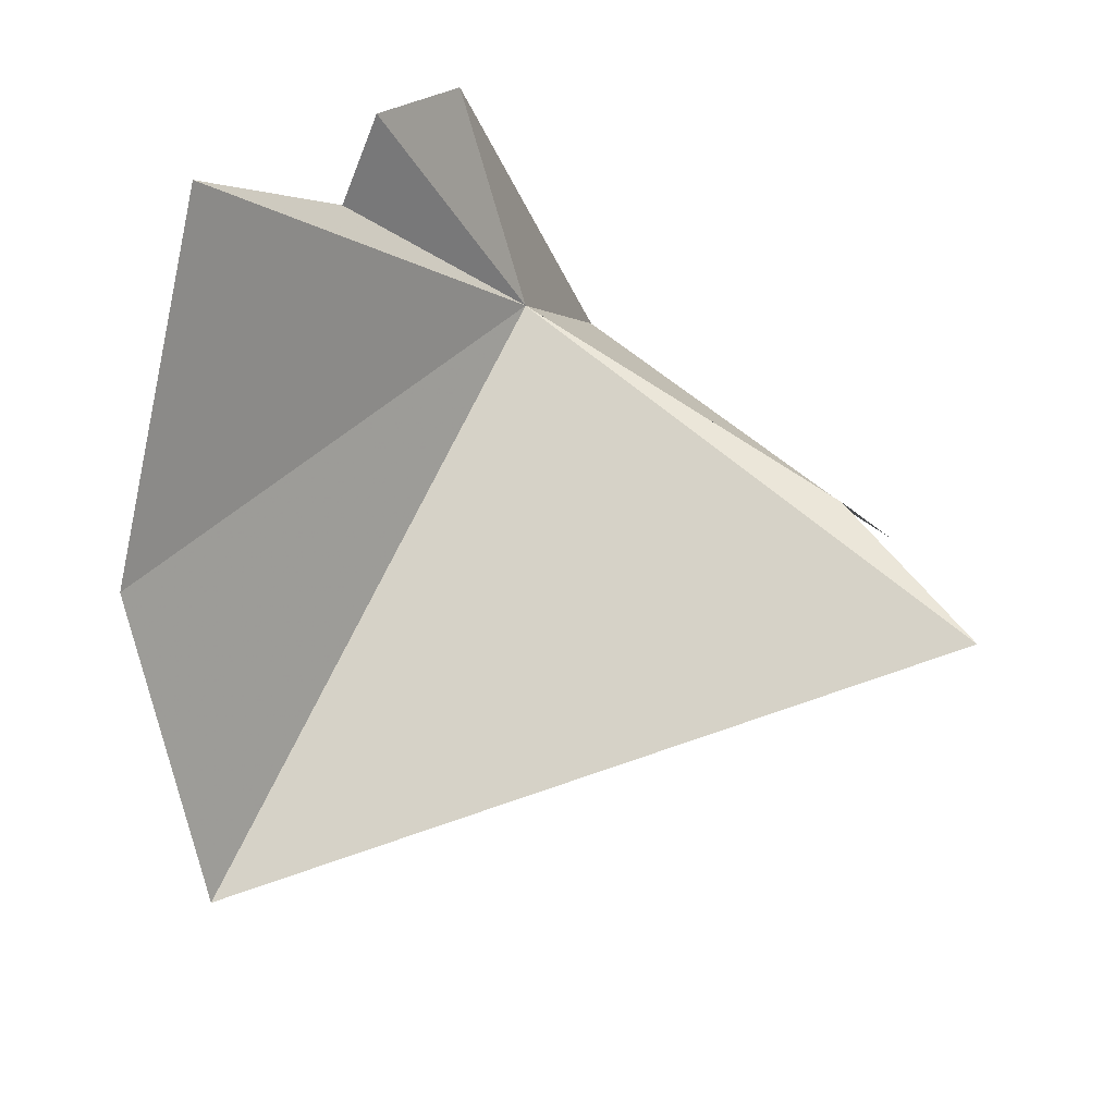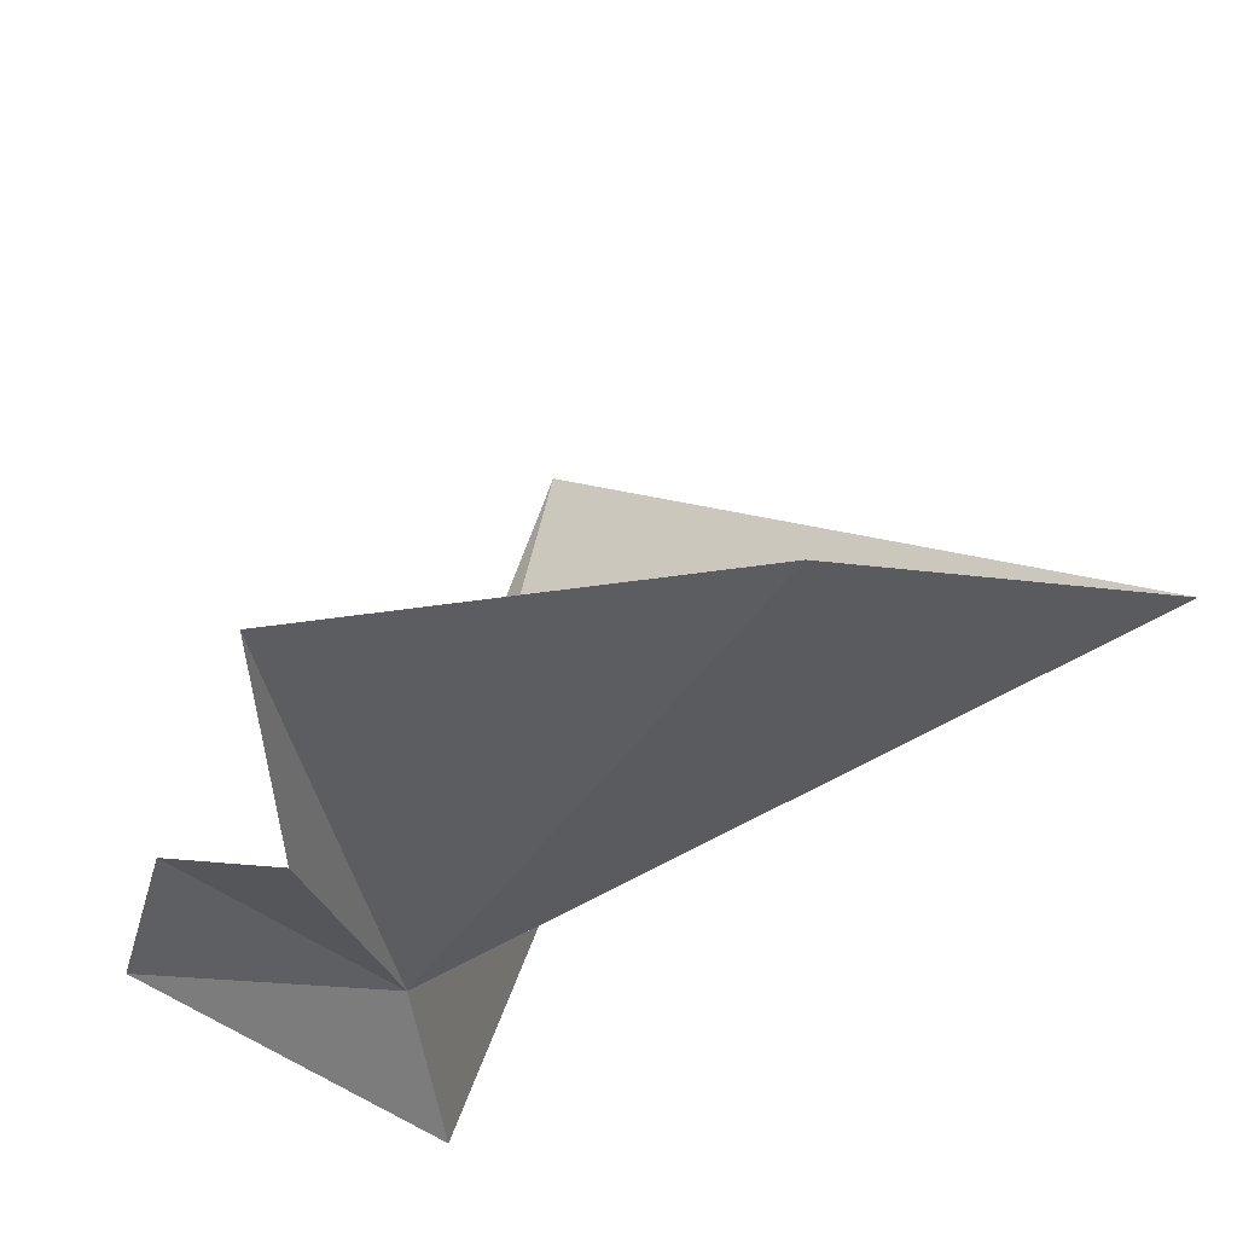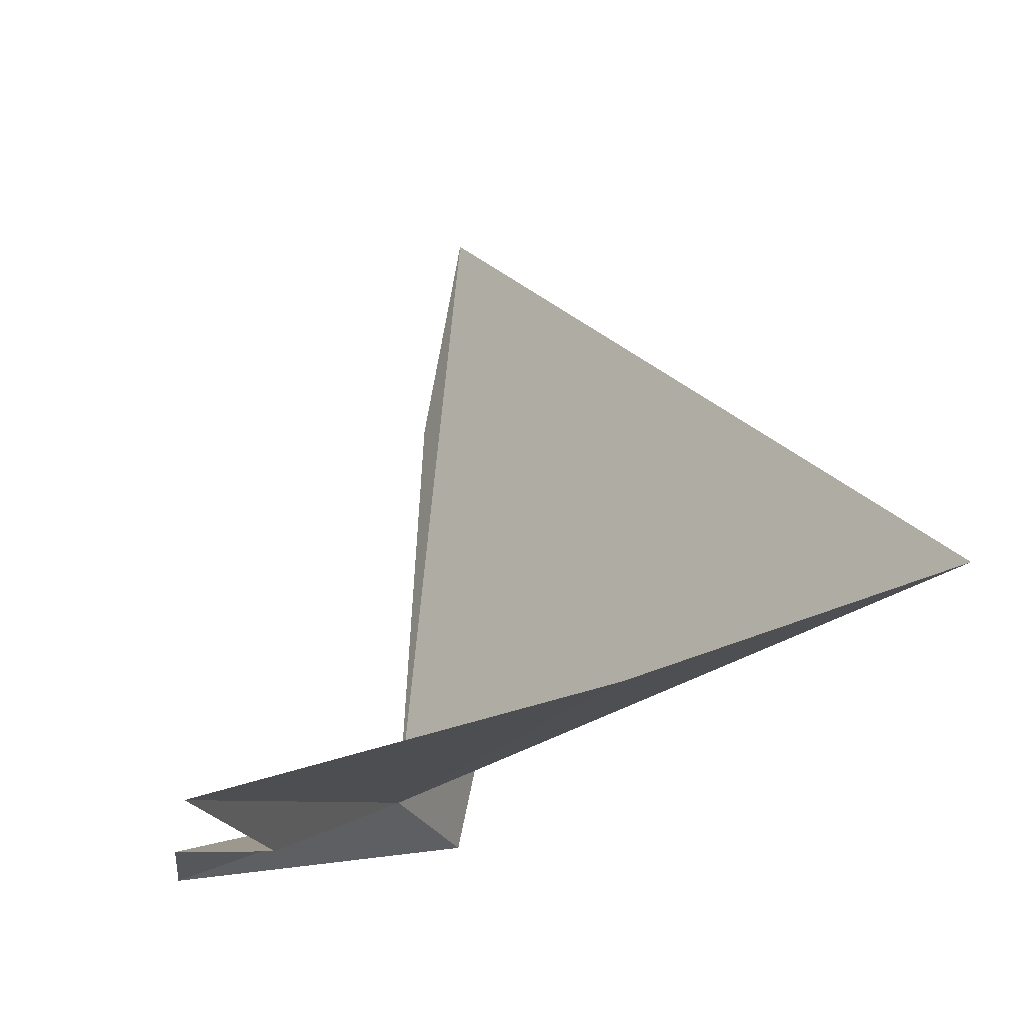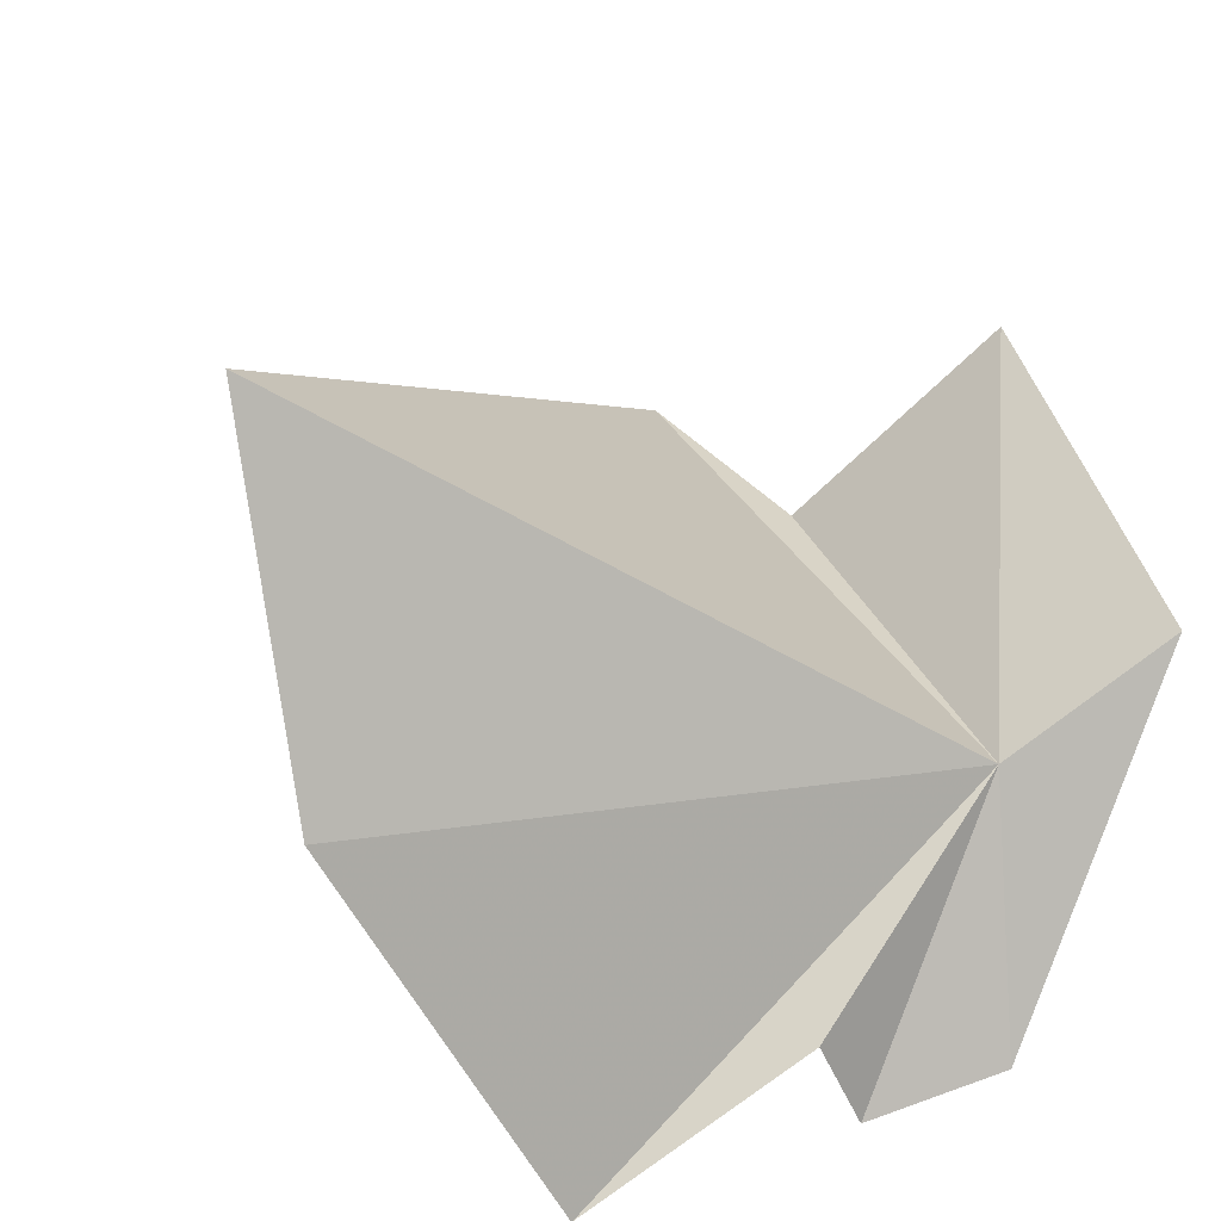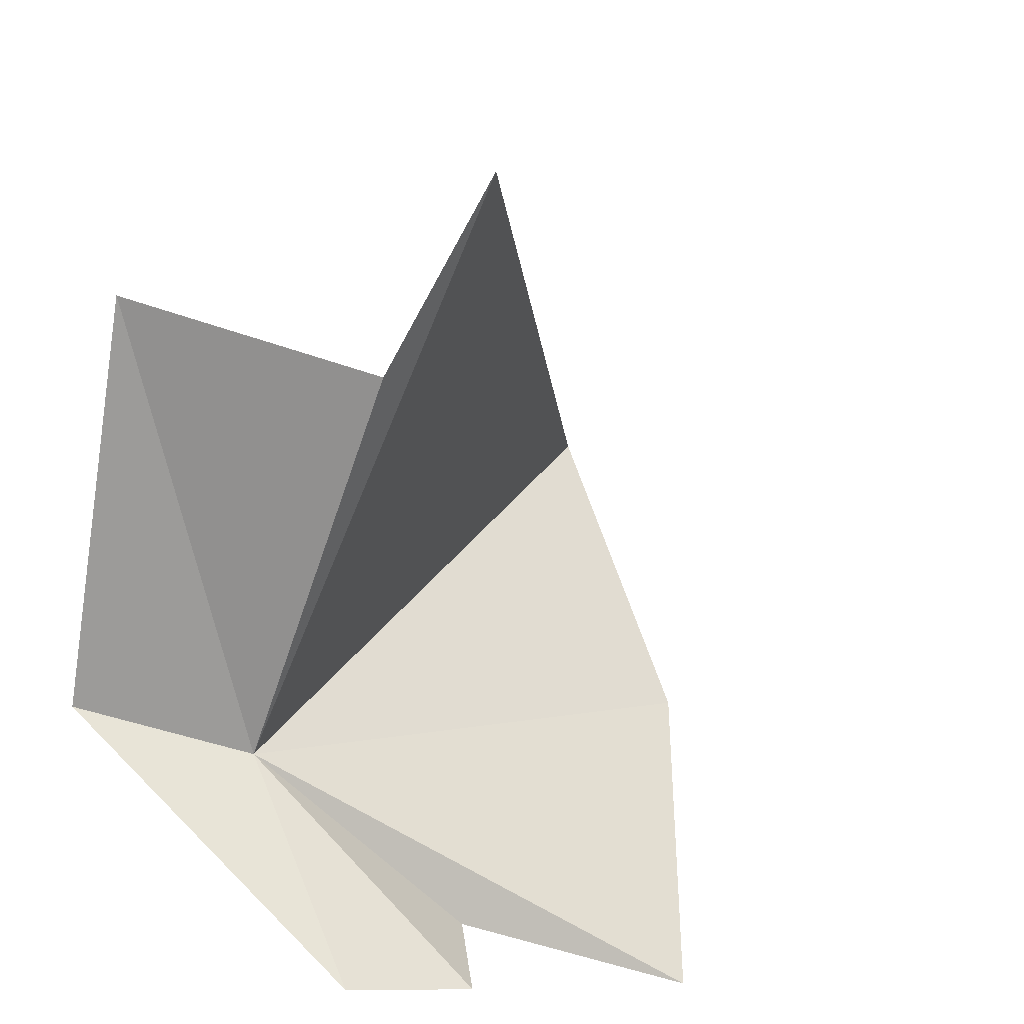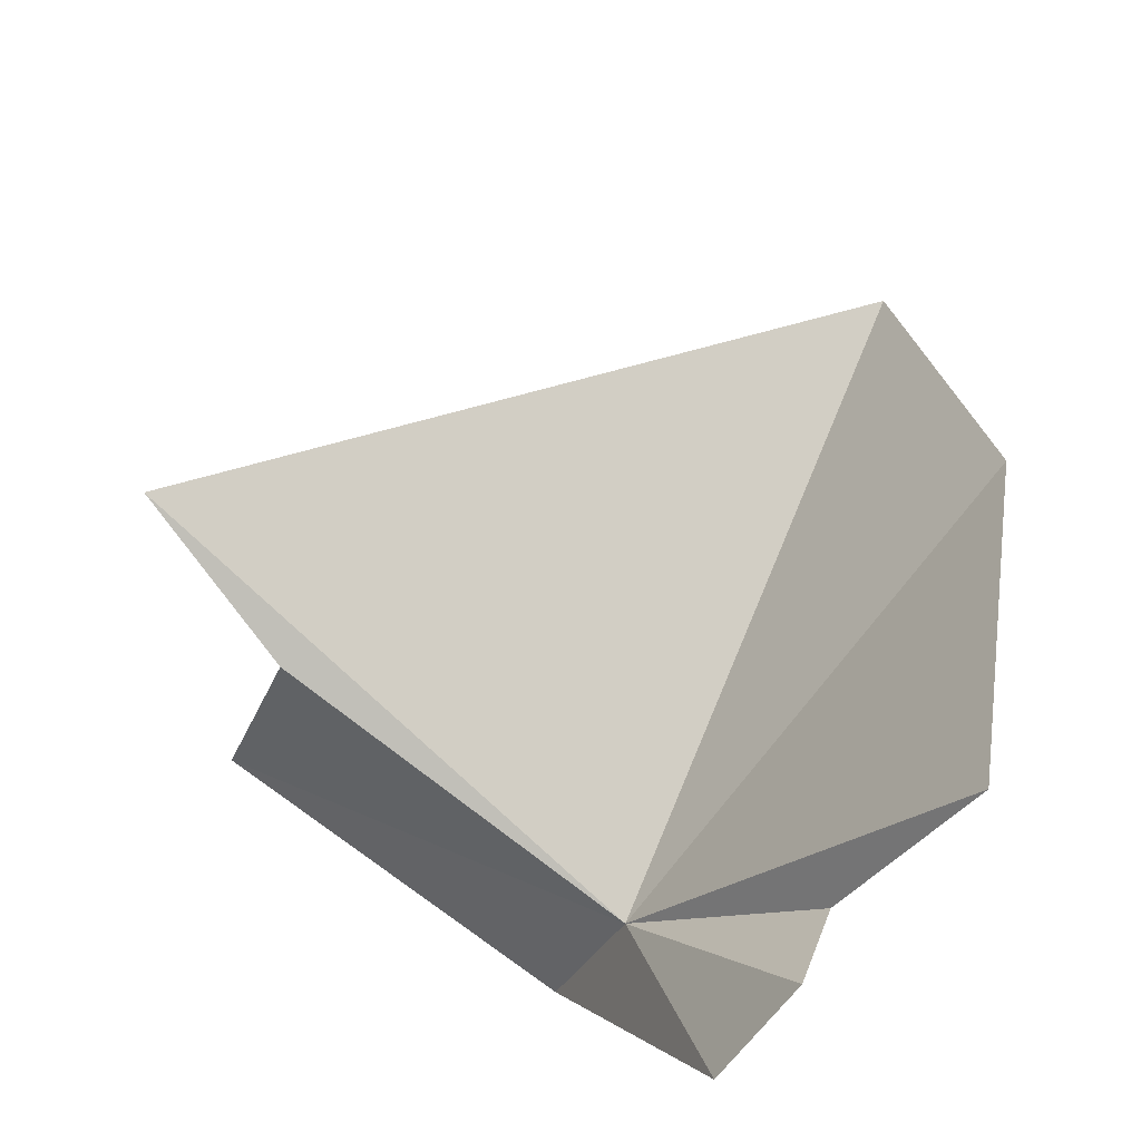
<metadata>
{"format":"obj","ext":"obj","renderer":"f3d","projection":"perspective","resolution":1024,"background":"white","views":[{"elev":70.0,"azim":112.0,"up":"+Z"},{"elev":-68.3,"azim":35.0,"up":"+Y"},{"elev":-39.7,"azim":45.8,"up":"+Y"},{"elev":-55.4,"azim":150.1,"up":"+Y"},{"elev":34.3,"azim":-59.2,"up":"+Y"},{"elev":77.6,"azim":-71.4,"up":"+Z"}]}
</metadata>
<code>
v 2.109 70.42 -2.018
v 6.415 84.46 1.049
v 3.645 86.39 -7.467
v 10.38 90.65 2.951
v -0.624 72.11 -7.644
v -2.25 66.12 4.586
v 1.298 64.54 7.369
v 4.085 64.25 5.22
v 27.45 68.56 -3.835
v 20.25 63.12 5.022
v 8.19 61.29 12.08
f 1 3 2
f 1 2 4
f 1 5 3
f 1 6 5
f 1 7 6
f 1 8 7
f 1 9 10
f 1 10 11
f 1 11 8
f 1 4 9

</code>
